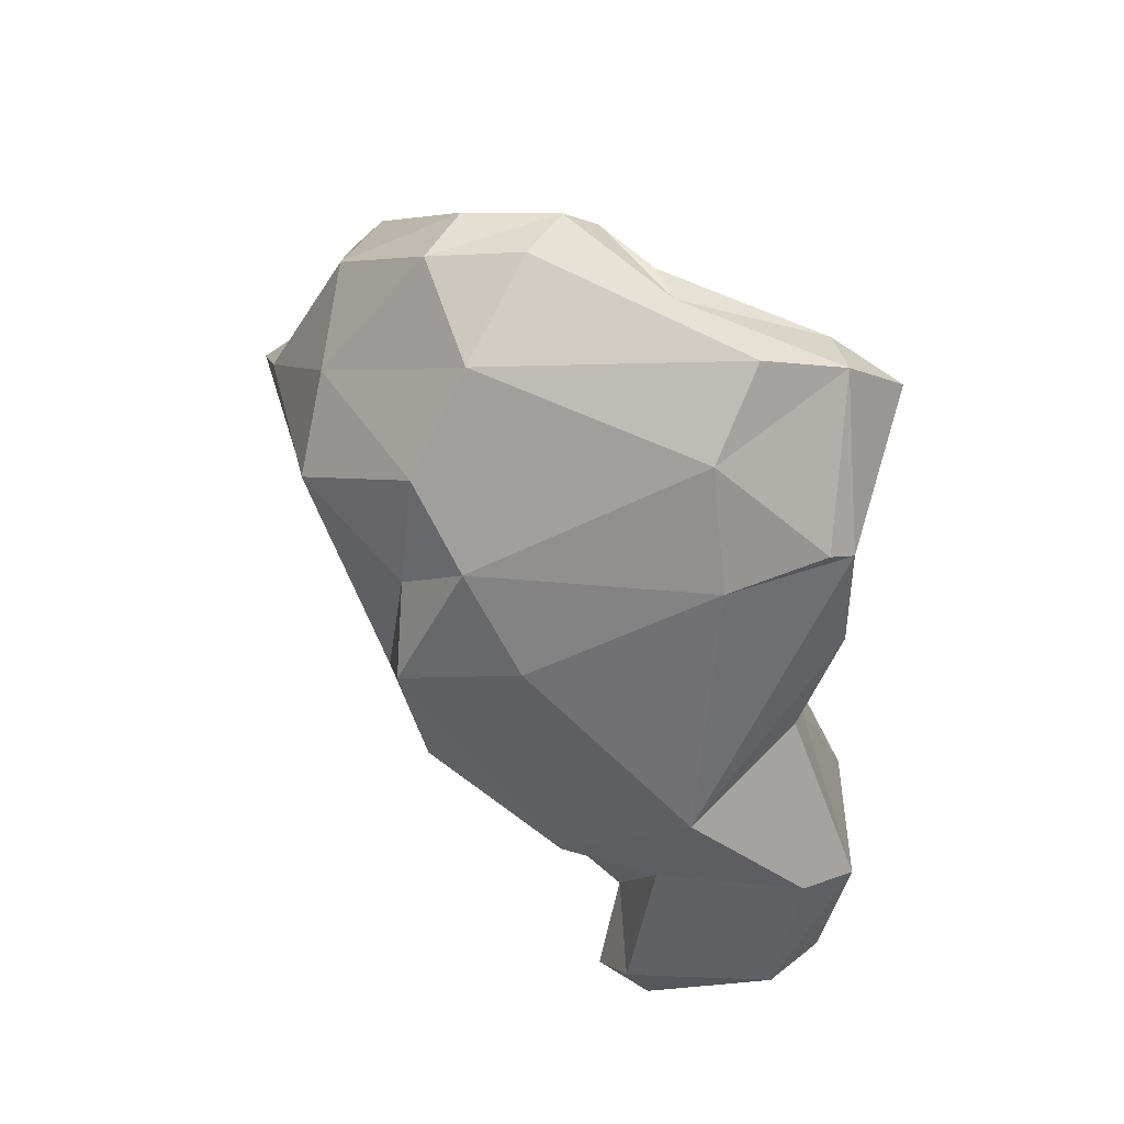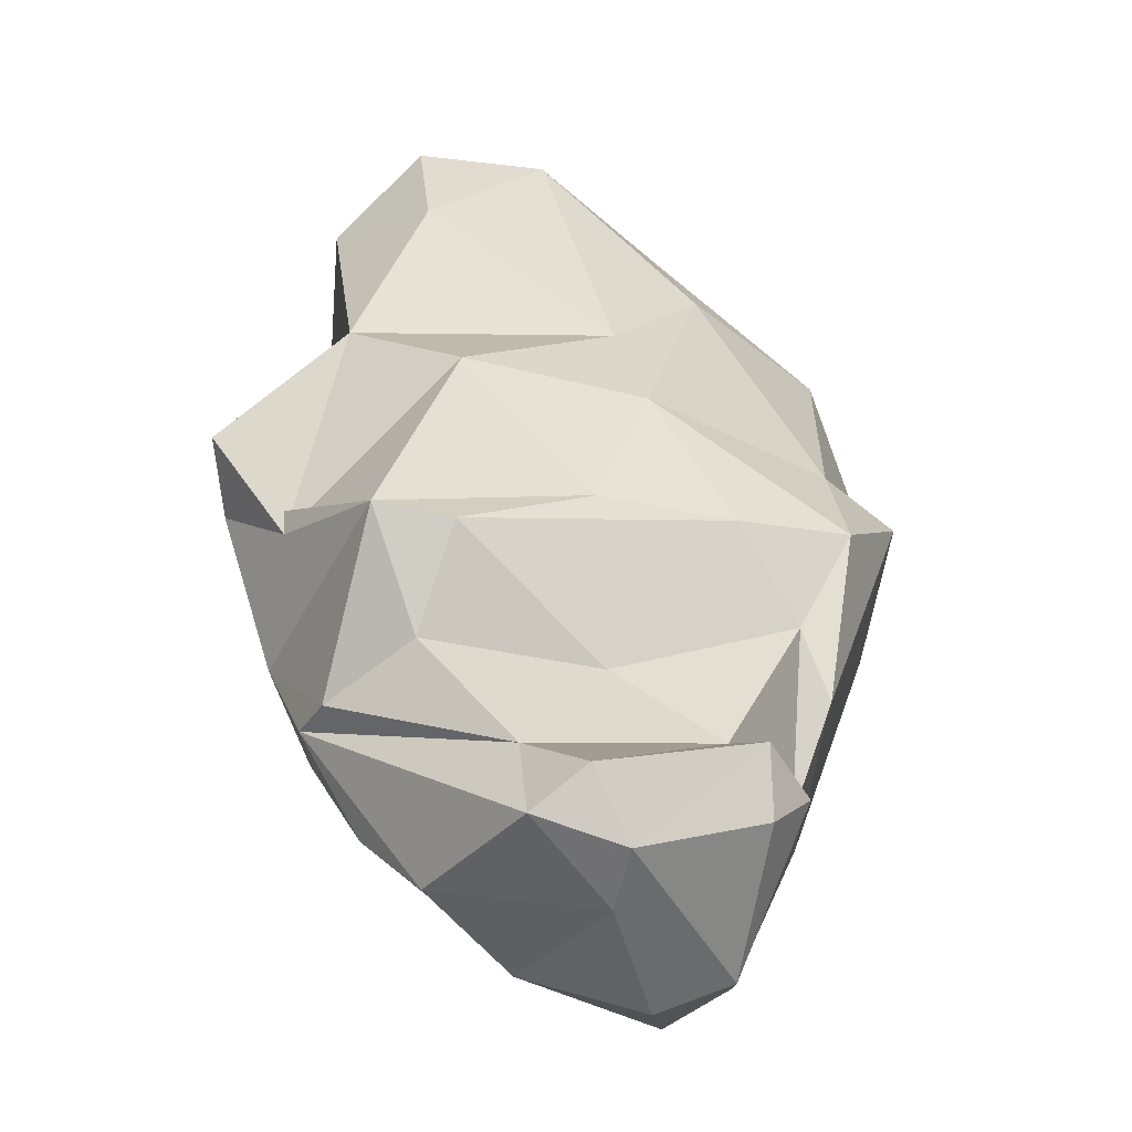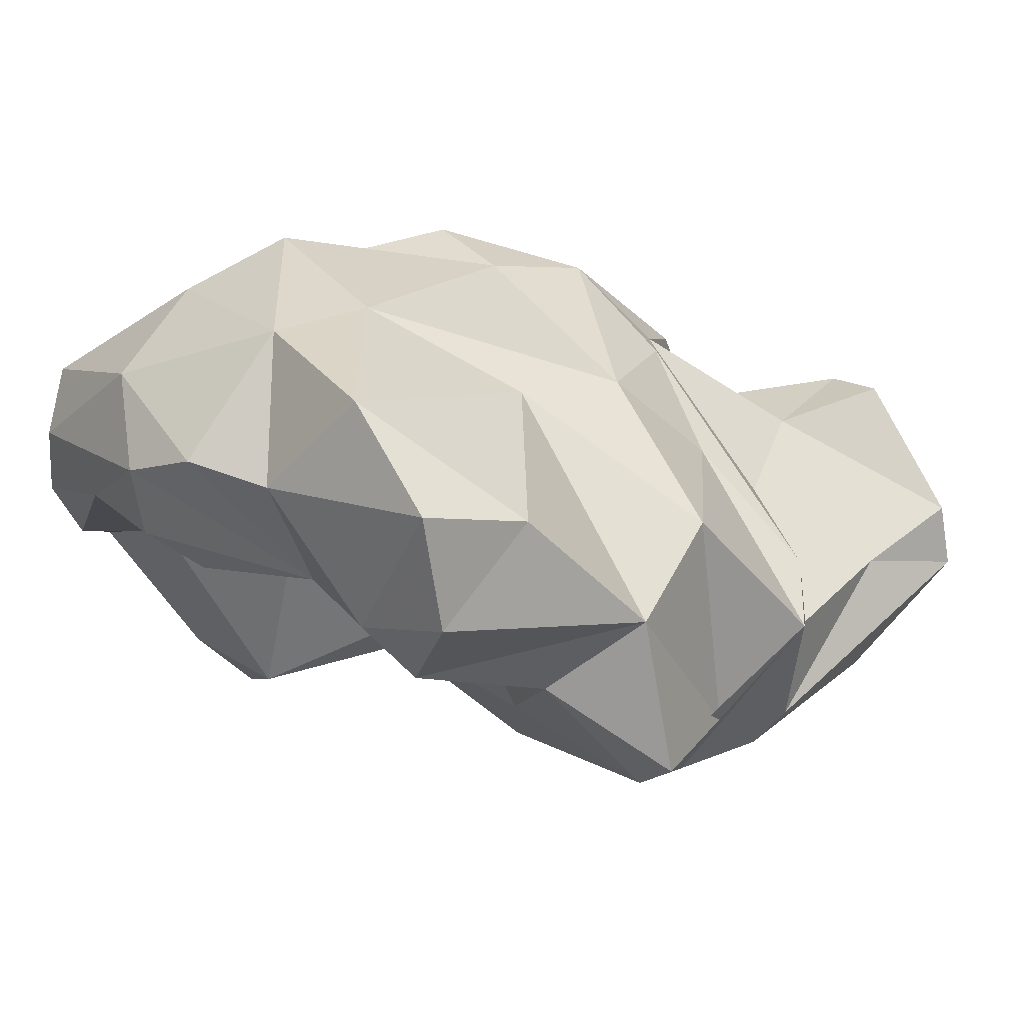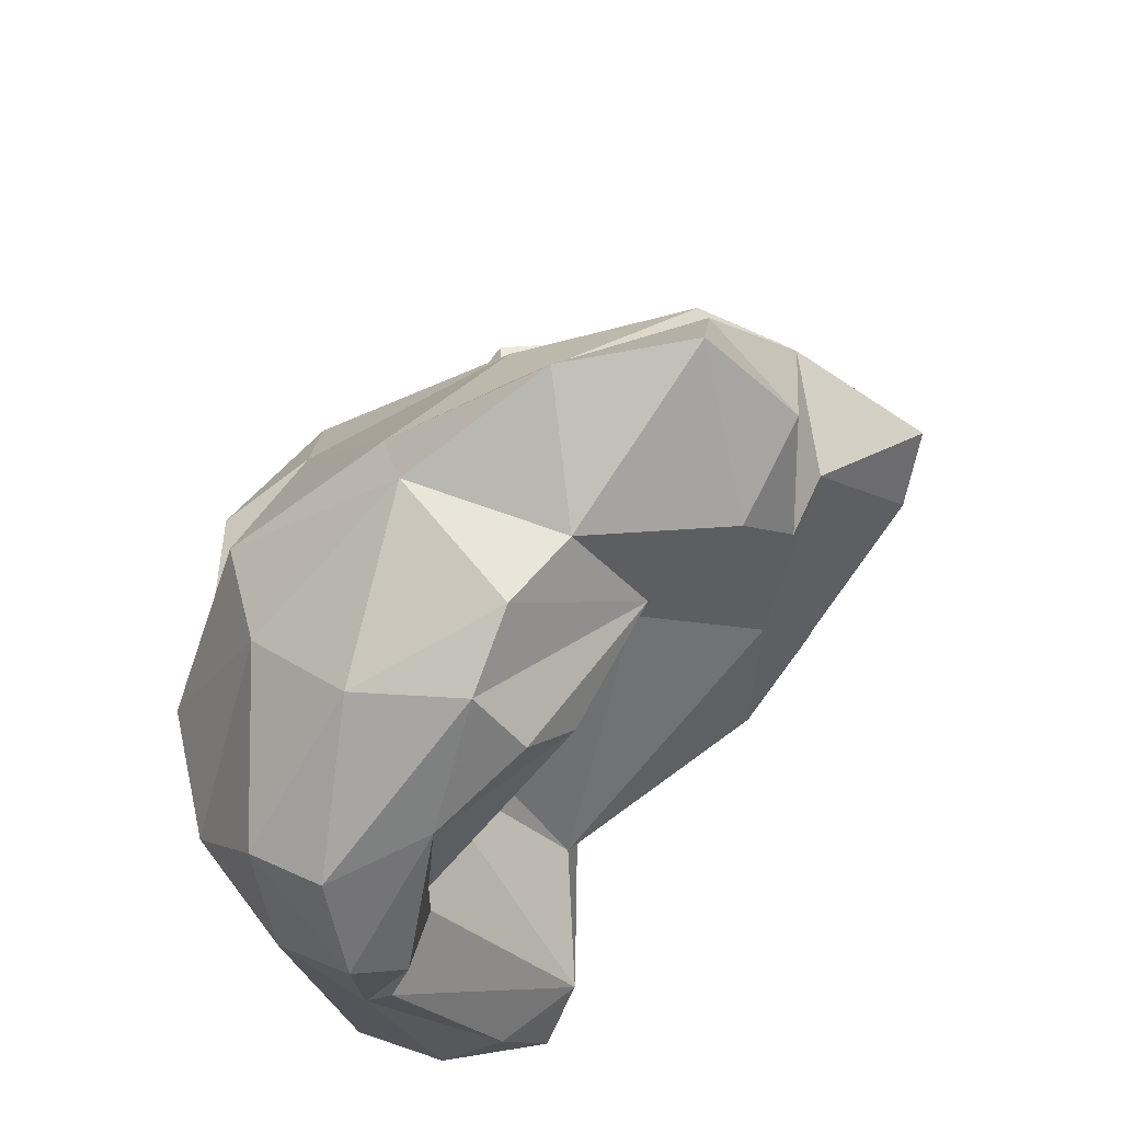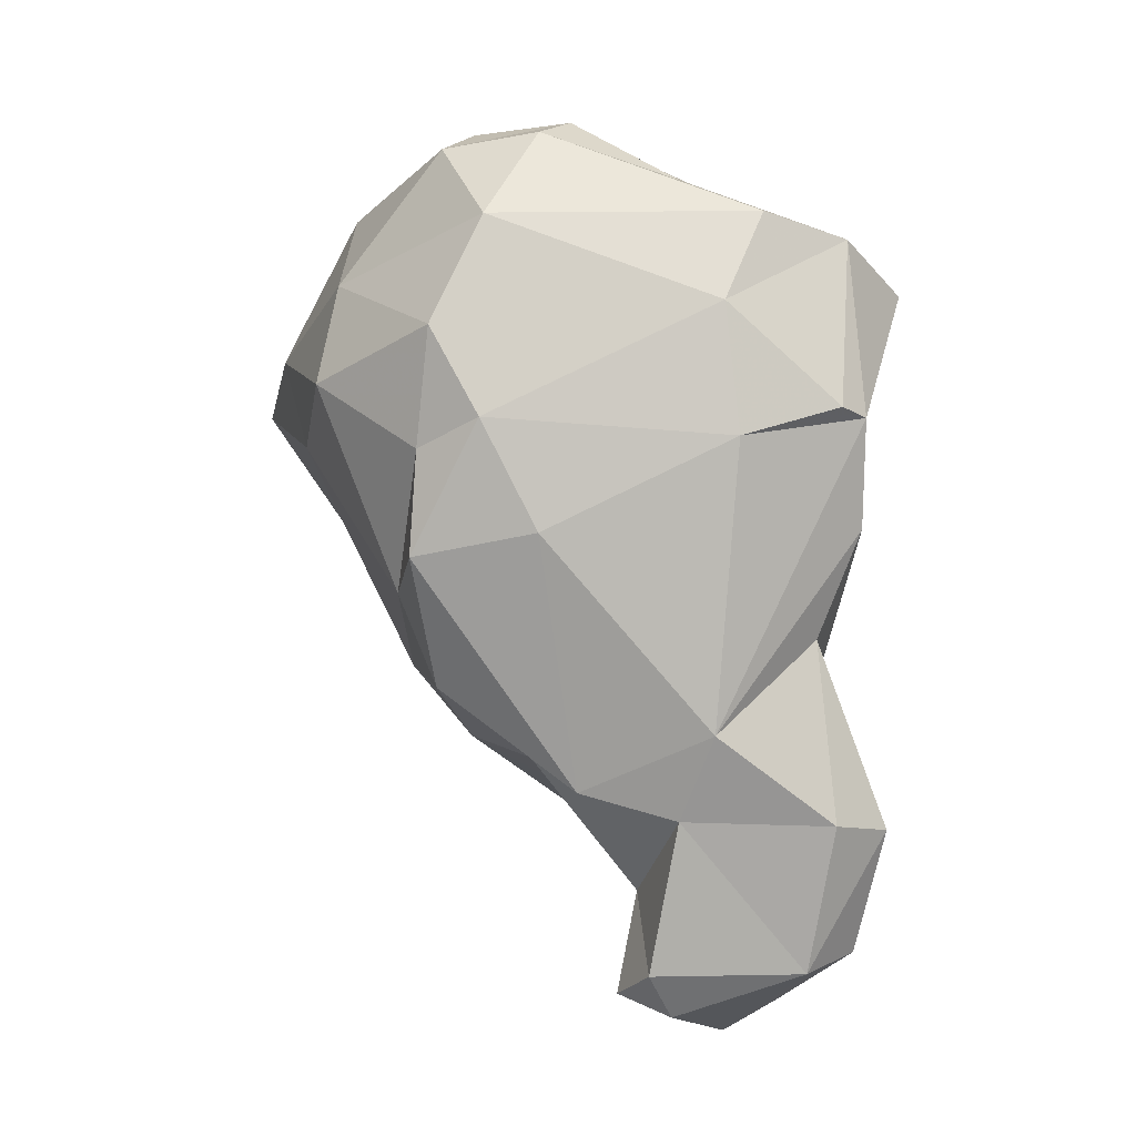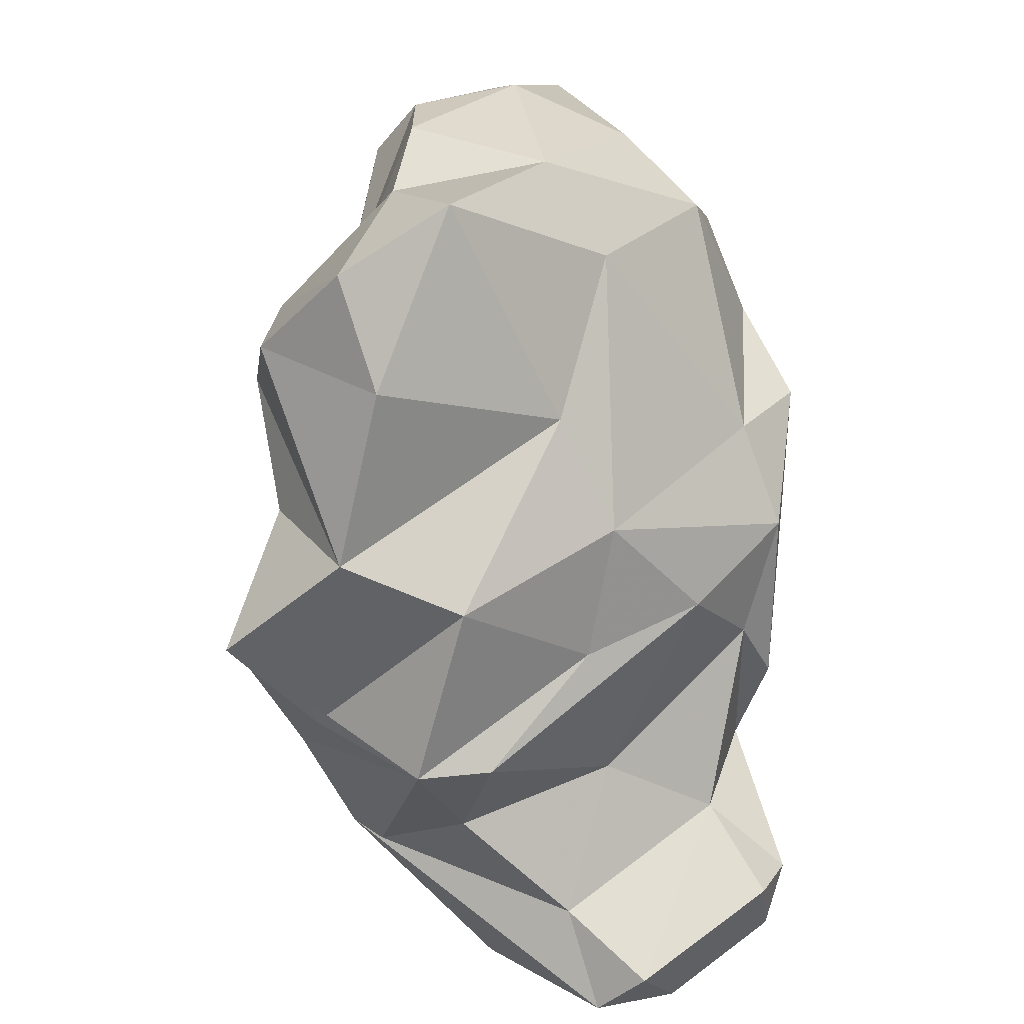
<metadata>
{"format":"obj","ext":"obj","renderer":"f3d","projection":"perspective","resolution":1024,"background":"white","views":[{"elev":38.9,"azim":-63.8,"up":"+Z"},{"elev":0.4,"azim":-177.5,"up":"+Y"},{"elev":70.3,"azim":87.9,"up":"+Y"},{"elev":47.2,"azim":15.2,"up":"+Y"},{"elev":10.8,"azim":-65.9,"up":"+Z"},{"elev":65.2,"azim":168.4,"up":"+Y"}]}
</metadata>
<code>
v 155.5 304.4 69.57
v 156.3 302.2 74.09
v 156.4 304.5 72.93
v 157.8 299.5 61.78
v 156.7 304.2 76.89
v 158.5 303.1 80.31
v 157.7 306 67.88
v 156.5 300.3 70.5
v 158.7 301.6 62.54
v 158.9 296.4 60.88
v 157.1 304.2 64.99
v 158.6 297.3 55.58
v 159.7 298.9 54.39
v 159.7 294.8 73.48
v 160.5 295.6 77.66
v 157.9 309 74.63
v 159.6 296.9 53.88
v 160.8 298.6 57.74
v 160.5 292.5 55.75
v 160.4 304.6 62.55
v 158.8 295.1 63.93
v 160.6 291.6 60.87
v 160.8 305.8 82.24
v 159.6 309.1 77.73
v 162.4 293 66.54
v 161.6 302.6 82.81
v 162.8 291.7 55.93
v 163 305.7 82.65
v 164 300.6 59.13
v 164.2 298.6 52.33
v 162.9 310.2 79.65
v 163 308.2 64.11
v 163.2 296.4 52.25
v 162.8 305.2 77.39
v 162 292.2 74.26
v 162.5 303.1 77.48
v 163.7 294.7 53.43
v 162.8 295.2 80.34
v 163.1 301.2 74.62
v 163.6 302 73.54
v 162.6 290.6 60.34
v 166.5 292.4 57.48
v 161.6 311.6 71.89
v 165 293.1 79.36
v 168.2 309.2 61.77
v 163.8 302.4 83.08
v 164.3 305.3 61.28
v 164.7 303.8 72.64
v 163.4 298.4 81.26
v 163.2 291.8 70.14
v 166.3 310.5 79.3
v 163 313.2 74.65
v 163 291.7 73.81
v 165.1 301.8 82.12
v 166.2 298.8 55.04
v 164.9 300.9 79.43
v 165.8 297.3 52.06
v 164.1 310.2 67.22
v 165.3 303.5 80.48
v 164.4 299.5 81.56
v 166.5 315.9 72.1
v 168.8 295 55.34
v 165.4 293.4 71.64
v 167.8 312.6 74.93
v 168.1 304.7 58.27
v 168.3 303.7 69.52
v 166.8 312.2 77.34
v 165.6 306.7 80.94
v 166.8 294.4 79.03
v 164.7 293.7 65.03
v 168.4 294.3 76.5
v 169.1 301.5 57.84
v 167.7 308.7 79.06
v 168.6 307.7 77.34
v 170.4 305.2 58.35
v 167.7 292.1 77.33
v 171.7 299.6 58.52
v 171.6 310.1 63.75
v 169.7 314 67.26
v 167.5 293 60.38
v 169 295.4 62.36
v 167 295.4 72.32
v 168.1 308.2 73.59
v 173.2 304.2 61.19
v 166.9 293.9 70.68
v 170.6 296 57.77
v 169.8 306.6 69.15
v 172.7 313.5 69.83
v 169.7 309.4 73.8
v 173.1 308.3 66.84
v 172.5 298.8 59.59
v 170.2 316.1 70.26
v 171.9 311.4 72.25
v 171.9 302.2 67.7
v 172.7 297.6 63.57
v 173 309.8 70.74
v 171.6 297.7 67.6
v 173.8 300.4 62.22
v 175.3 304.7 63.88
v 175.5 307 63.04
g foo
f 33 27 19
f 37 27 33
f 33 19 17
f 17 19 12
f 57 37 33
f 17 12 13
f 30 33 13
f 33 17 13
f 57 33 30
f 41 22 19
f 41 19 27
f 27 42 41
f 19 22 10
f 37 42 27
f 62 42 37
f 10 12 19
f 10 18 12
f 57 62 37
f 91 62 57
f 18 13 12
f 55 91 57
f 30 55 57
f 13 18 30
f 18 55 30
f 41 25 22
f 80 41 42
f 80 70 41
f 10 22 21
f 62 80 42
f 10 21 4
f 86 80 62
f 91 86 62
f 9 10 4
f 10 9 18
f 77 91 55
f 55 72 77
f 29 18 9
f 29 55 18
f 29 72 55
f 21 22 25
f 41 70 25
f 70 80 81
f 81 80 86
f 8 4 21
f 91 95 86
f 1 11 4
f 9 4 11
f 20 9 11
f 29 9 20
f 72 29 65
f 75 77 72
f 29 20 65
f 75 72 65
f 47 65 20
f 75 65 47
f 53 14 21
f 25 50 21
f 50 53 21
f 50 25 70
f 8 21 14
f 86 95 81
f 91 98 95
f 8 1 4
f 77 98 91
f 98 77 75
f 99 98 75
f 7 11 1
f 99 75 84
f 32 11 7
f 32 20 11
f 32 47 20
f 45 75 47
f 75 45 84
f 47 32 45
f 53 35 14
f 50 85 63
f 85 50 70
f 14 2 8
f 85 70 81
f 81 97 85
f 95 97 81
f 95 98 97
f 8 2 1
f 2 3 1
f 97 98 99
f 7 1 3
f 99 84 100
f 7 43 32
f 58 32 43
f 58 45 32
f 45 78 84
f 78 100 84
f 78 45 58
f 35 15 14
f 50 63 53
f 15 2 14
f 85 97 82
f 6 2 15
f 94 82 97
f 39 82 40
f 66 40 82
f 66 82 94
f 2 6 5
f 48 40 66
f 2 5 3
f 97 99 94
f 3 5 16
f 7 3 16
f 48 66 87
f 90 66 94
f 90 87 66
f 90 94 99
f 99 100 90
f 43 7 16
f 100 78 90
f 78 58 79
f 79 88 78
f 44 35 53
f 44 38 15
f 44 15 35
f 53 76 44
f 53 63 76
f 71 76 63
f 71 63 85
f 85 82 71
f 6 15 38
f 56 71 39
f 82 39 71
f 36 56 39
f 34 36 39
f 39 40 34
f 48 34 40
f 6 24 5
f 83 34 48
f 87 83 48
f 5 24 16
f 16 52 43
f 16 24 52
f 96 83 87
f 96 87 90
f 96 90 78
f 61 43 52
f 88 96 78
f 58 43 61
f 61 79 58
f 92 79 61
f 92 88 79
f 69 44 76
f 49 38 44
f 49 44 69
f 71 69 76
f 60 69 71
f 60 49 69
f 6 38 26
f 26 38 49
f 54 60 56
f 56 60 71
f 26 23 6
f 56 36 59
f 59 36 34
f 74 59 34
f 23 24 6
f 24 23 31
f 74 34 83
f 52 24 31
f 74 83 89
f 89 83 96
f 52 31 67
f 64 52 67
f 93 64 89
f 93 89 96
f 96 88 93
f 61 52 64
f 92 64 93
f 92 93 88
f 92 61 64
f 49 60 54
f 46 26 49
f 46 49 54
f 23 26 46
f 68 28 46
f 68 46 54
f 54 56 59
f 28 23 46
f 54 59 68
f 31 23 28
f 59 74 68
f 51 31 28
f 51 28 68
f 73 51 68
f 73 68 74
f 67 31 51
f 89 51 73
f 74 89 73
f 64 67 89
f 89 67 51
g

</code>
